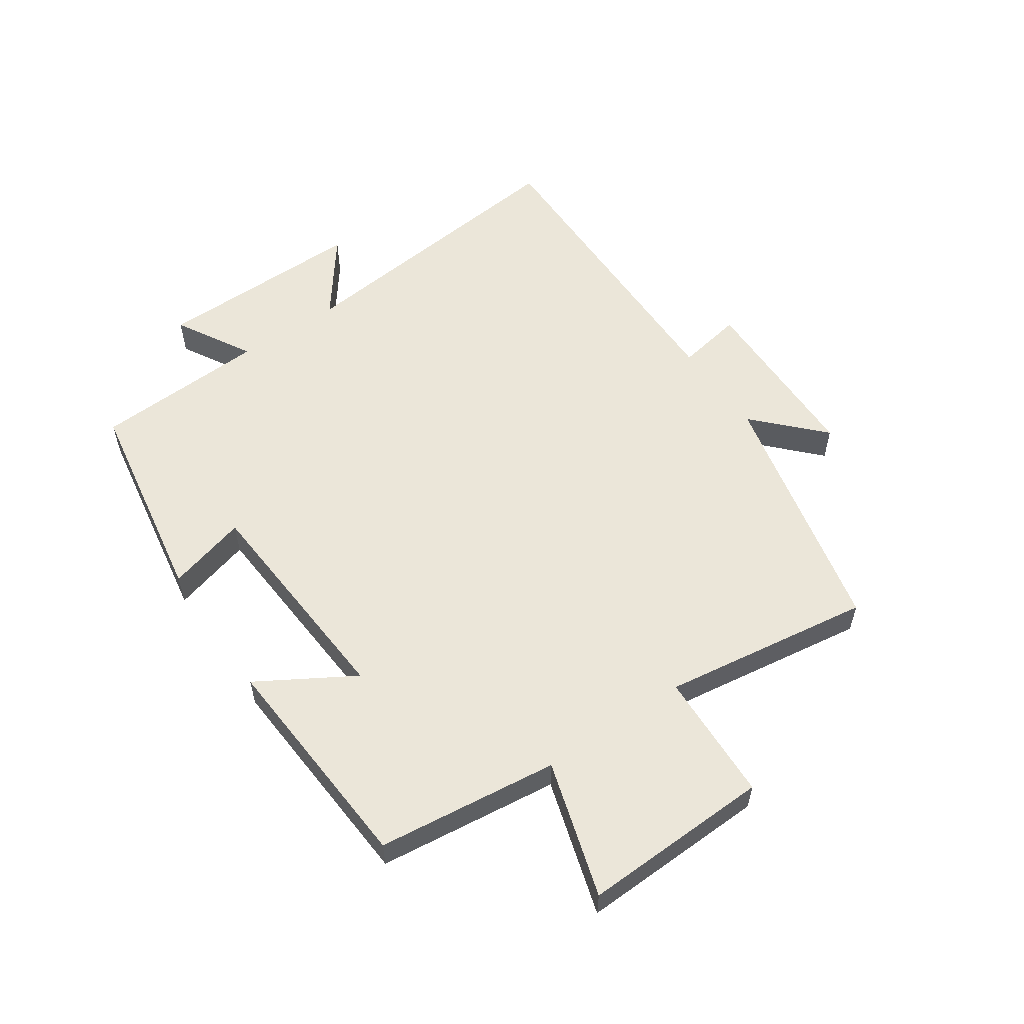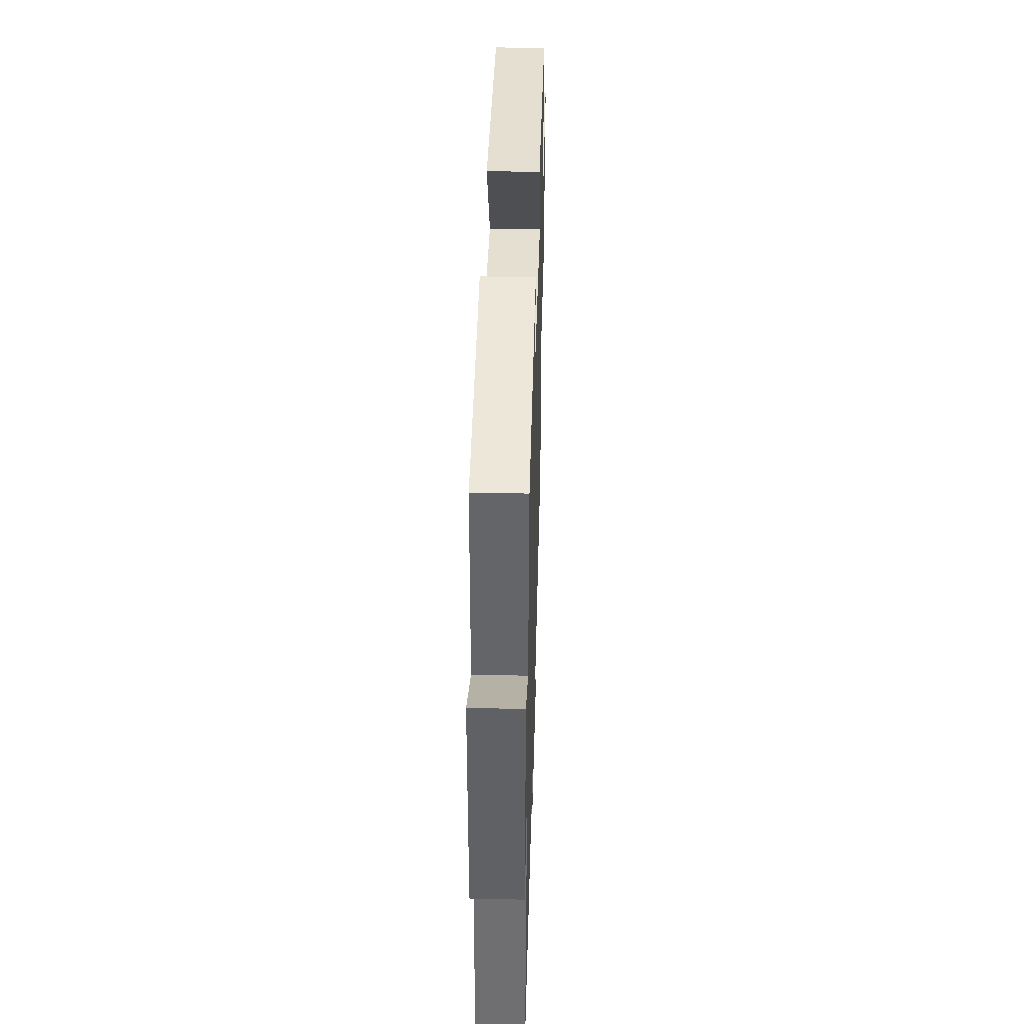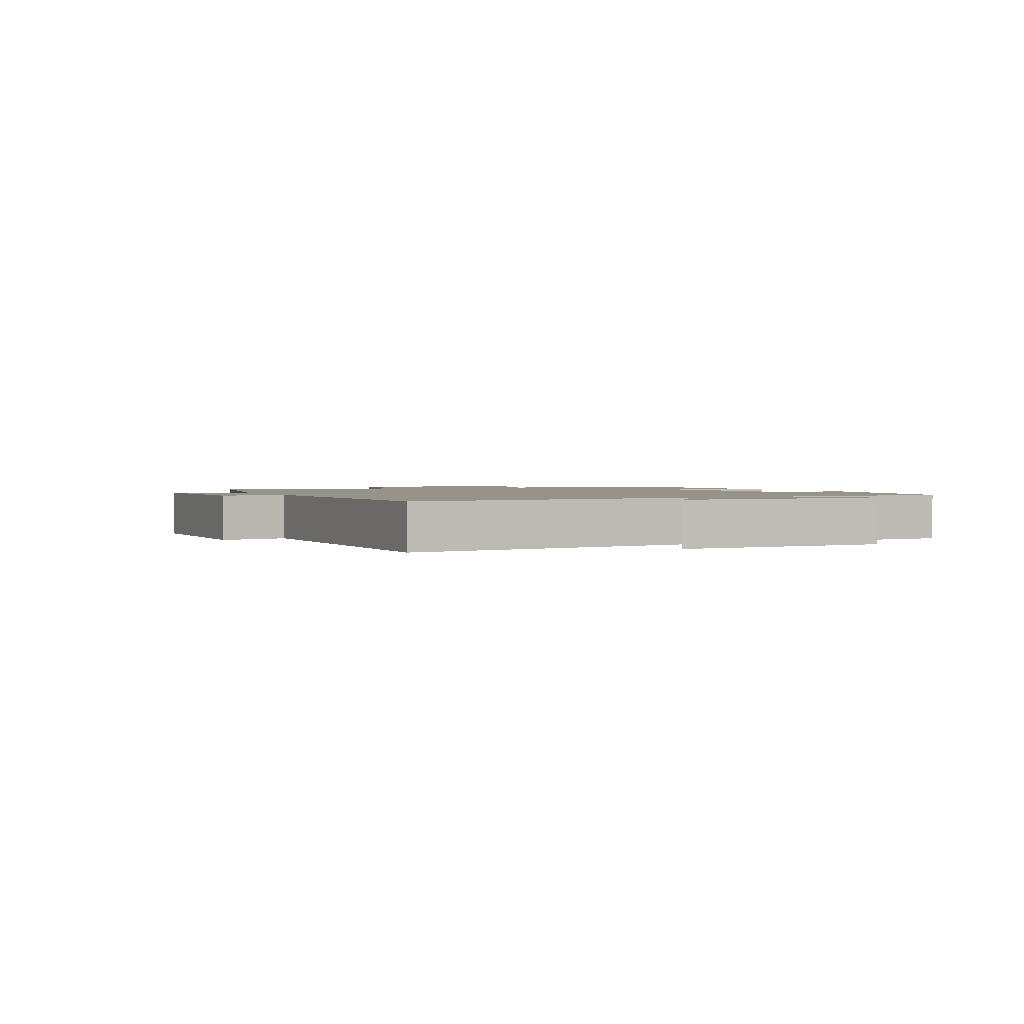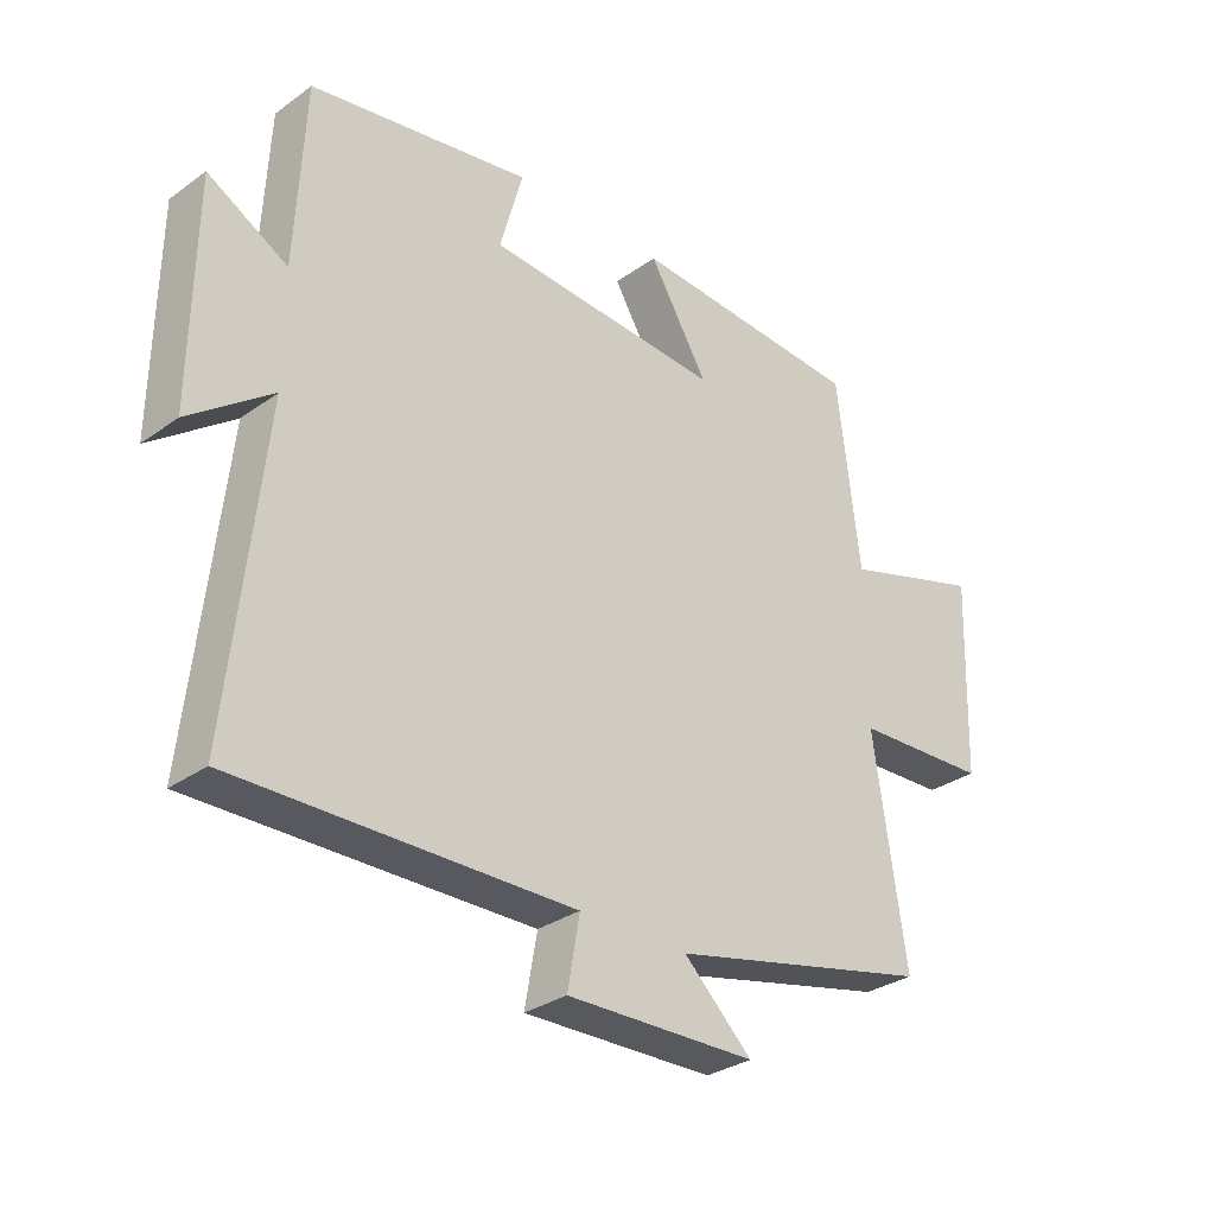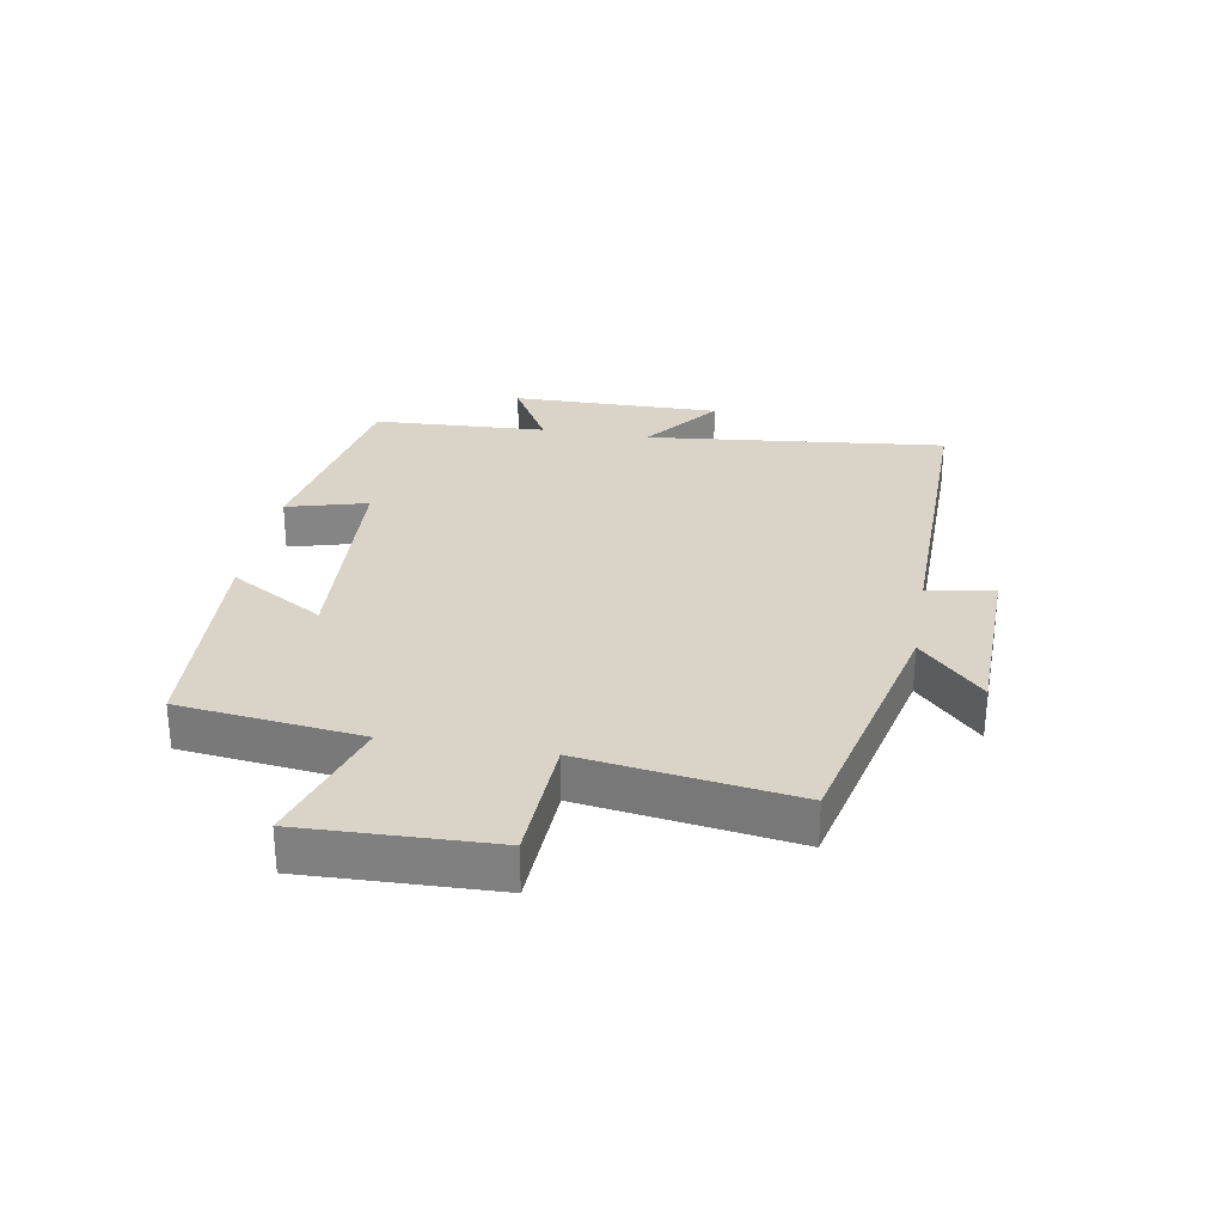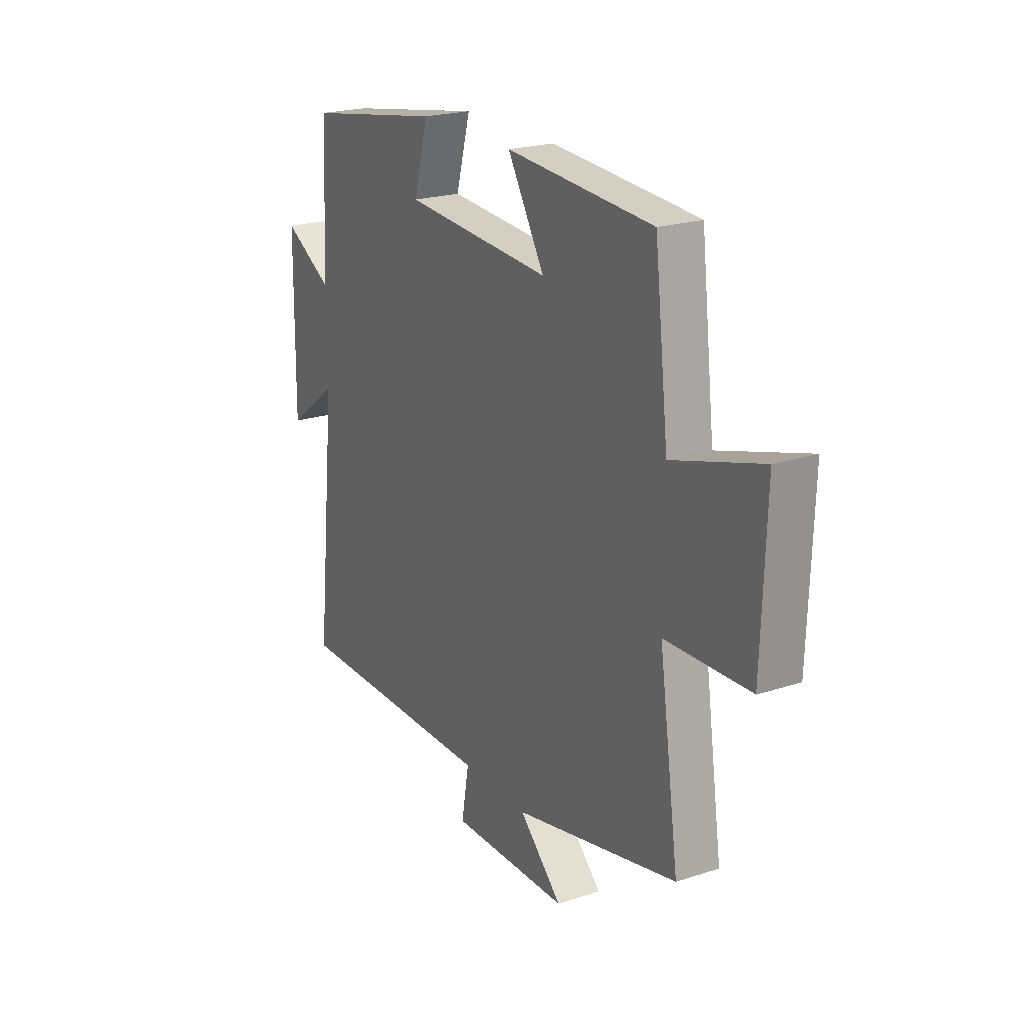
<metadata>
{"format":"obj","ext":"obj","renderer":"f3d","projection":"perspective","resolution":1024,"background":"white","views":[{"elev":56.1,"azim":55.5,"up":"+Y"},{"elev":41.2,"azim":-88.4,"up":"+Z"},{"elev":1.6,"azim":-116.0,"up":"+Y"},{"elev":-30.9,"azim":-44.3,"up":"+Z"},{"elev":28.5,"azim":99.9,"up":"+Y"},{"elev":21.9,"azim":60.2,"up":"+Z"}]}
</metadata>
<code>
v -0.486 0.07 0.441
v -0.141 0.07 0.5
v -0.177 0.07 0.37
v 0.191 0.07 0.346
v 0.099 0.07 0.5
v 0.465 0.07 0.476
v 0.5 0.07 0.182
v 0.721 0.07 0.249
v 0.711 0.07 -0.057
v 0.5 0.07 -0.066
v 0.55 0.07 -0.406
v 0.139 0.07 -0.5
v 0.246 0.07 -0.602
v -0.05 0.07 -0.608
v -0.031 0.07 -0.5
v -0.552 0.07 -0.506
v -0.5 0.07 -0.018
v -0.628 0.07 -0.114
v -0.624 0.07 0.228
v -0.5 0.07 0.158
v -0.486 0 0.441
v -0.141 0 0.5
v -0.177 0 0.37
v 0.191 0 0.346
v 0.099 0 0.5
v 0.465 0 0.476
v 0.5 0 0.182
v 0.721 0 0.249
v 0.711 0 -0.057
v 0.5 0 -0.066
v 0.55 0 -0.406
v 0.139 0 -0.5
v 0.246 0 -0.602
v -0.05 0 -0.608
v -0.031 0 -0.5
v -0.552 0 -0.506
v -0.5 0 -0.018
v -0.628 0 -0.114
v -0.624 0 0.228
v -0.5 0 0.158
f 17 18 19 20
f 17 20 1 2
f 15 16 17
f 12 13 14 15
f 10 11 12 15
f 10 15 17
f 7 8 9 10
f 4 5 6 7
f 3 4 7 10
f 17 2 3
f 3 10 17
f 40 39 38 37
f 22 21 40 37
f 37 36 35
f 35 34 33 32
f 35 32 31 30
f 37 35 30
f 30 29 28 27
f 27 26 25 24
f 30 27 24 23
f 23 22 37
f 37 30 23
f 1 21 22 2
f 2 22 23 3
f 3 23 24 4
f 4 24 25 5
f 5 25 26 6
f 6 26 27 7
f 7 27 28 8
f 8 28 29 9
f 9 29 30 10
f 10 30 31 11
f 11 31 32 12
f 12 32 33 13
f 13 33 34 14
f 14 34 35 15
f 15 35 36 16
f 16 36 37 17
f 17 37 38 18
f 18 38 39 19
f 19 39 40 20
f 20 40 21 1

</code>
